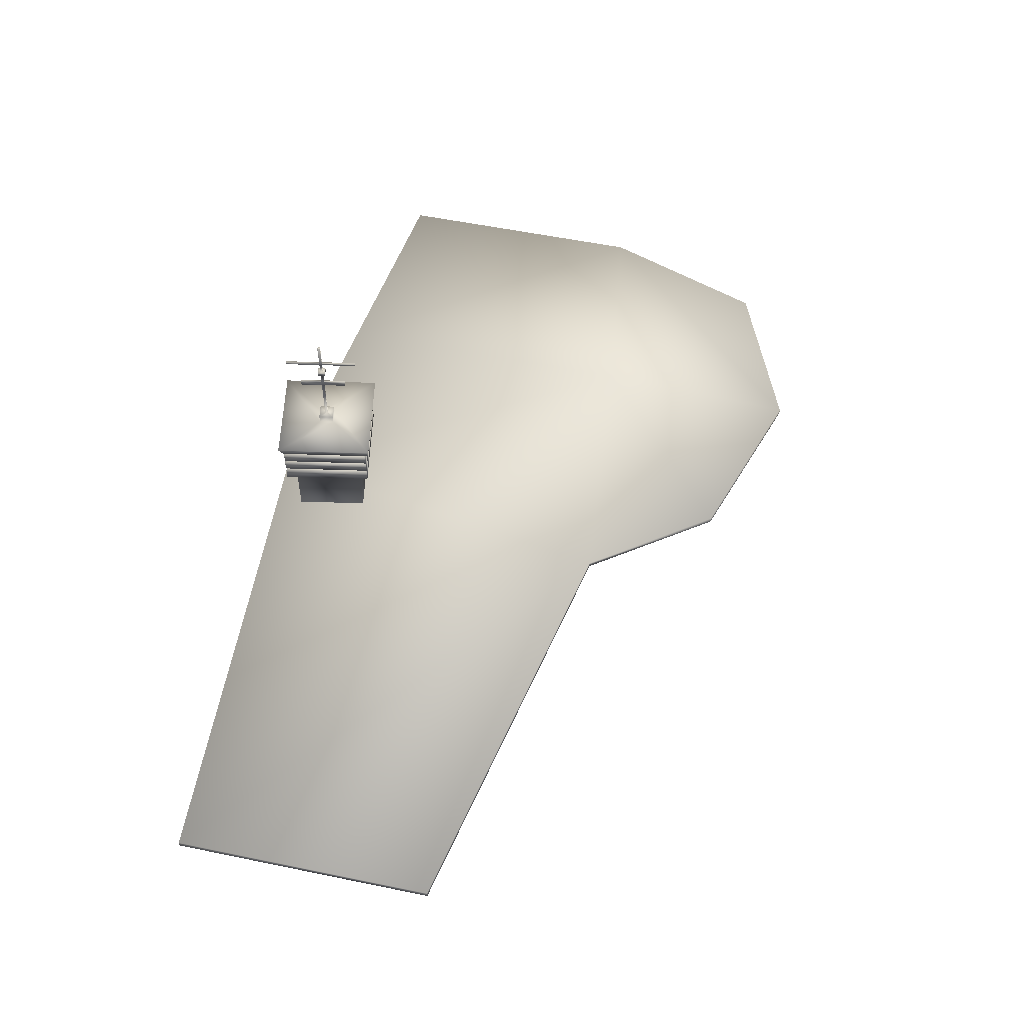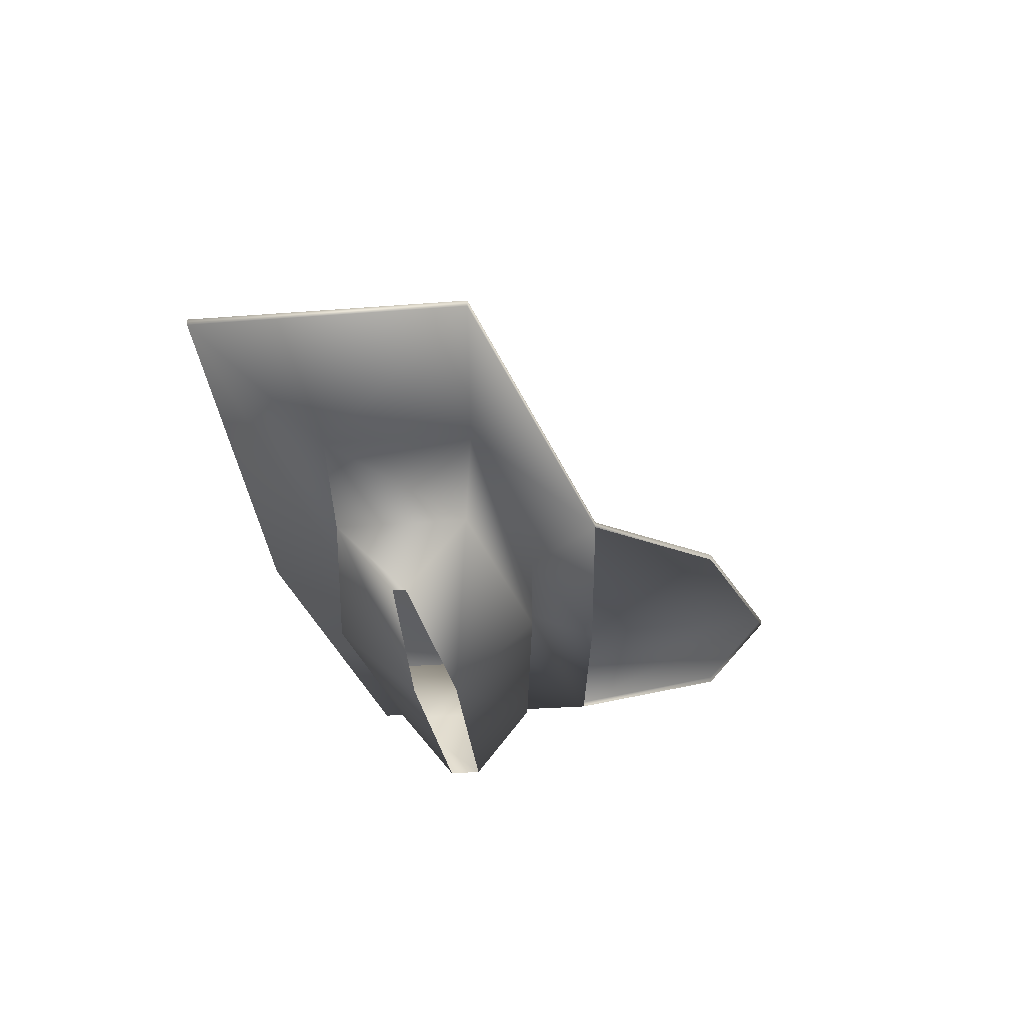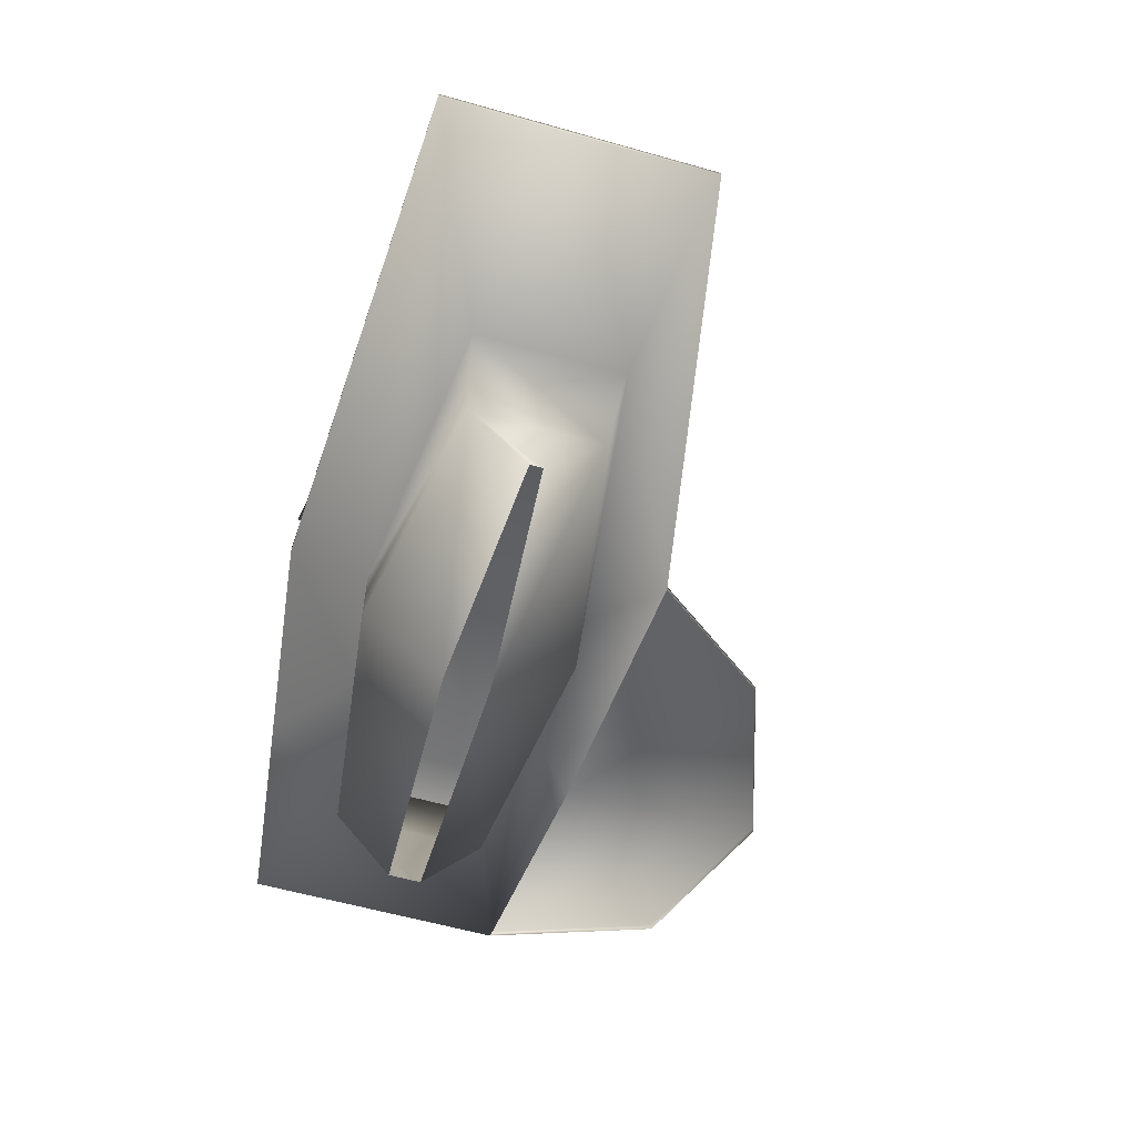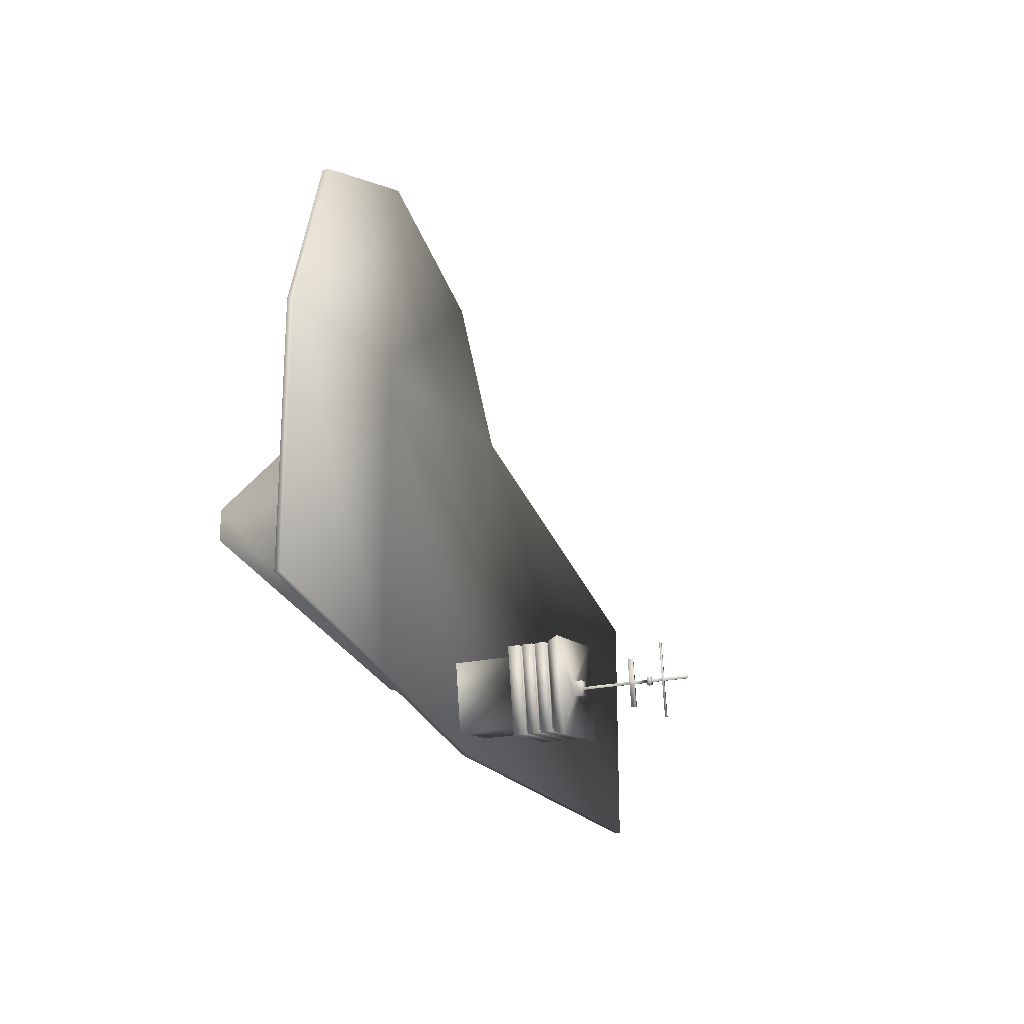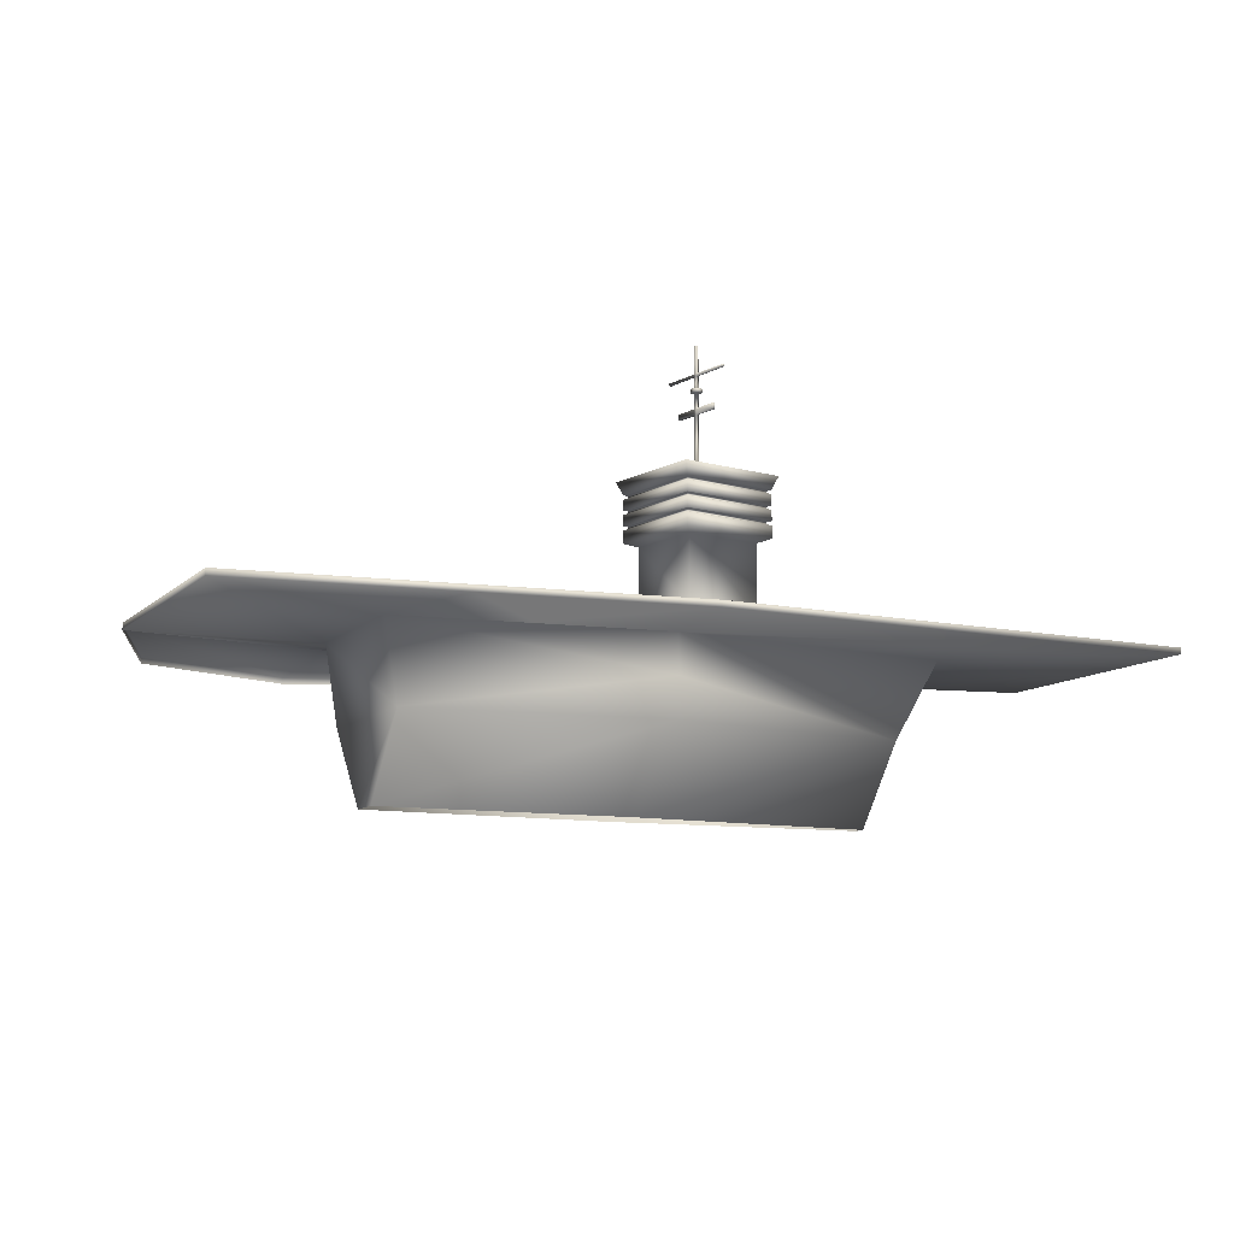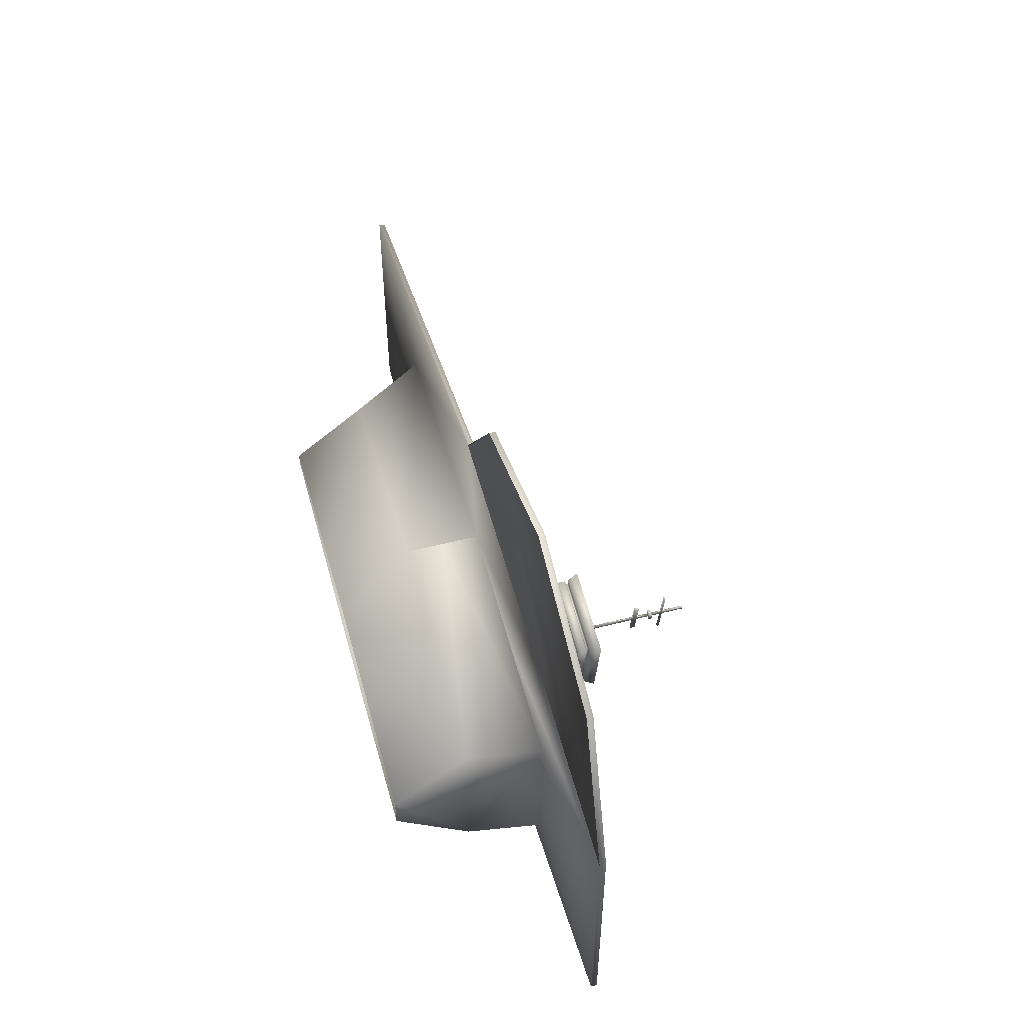
<metadata>
{"format":"obj","ext":"obj","renderer":"f3d","projection":"perspective","resolution":1024,"background":"white","views":[{"elev":54.9,"azim":-77.7,"up":"+Y"},{"elev":-29.6,"azim":-83.4,"up":"+Y"},{"elev":-59.4,"azim":-106.2,"up":"+Y"},{"elev":-22.0,"azim":111.3,"up":"+Z"},{"elev":-10.5,"azim":154.5,"up":"+Y"},{"elev":52.4,"azim":74.6,"up":"+Z"}]}
</metadata>
<code>
o Cube
v 0.5984 0.3122 -0.1561
v 0.573 -0 -0.03356
v 0.5984 0.3122 0.1561
v 0.573 -0 0.03356
v -0.5087 0.3122 -0.1561
v -0.4246 -0 -0.0134
v -0.5087 0.3122 0.1561
v -0.4246 -0 0.0134
v 0.573 0.1561 -0.1561
v -0.4246 0.1561 0.1368
v 0.573 0.1561 0.1561
v -0.4246 0.1561 -0.1368
v 0.0742 -0 -0.04774
v 0.0742 0.3122 0.222
v 0.0742 -0 0.04774
v 0.0742 0.3122 -0.222
v 0.0742 0.1561 -0.222
v 0.0742 0.1561 0.222
v 0.0742 0.2341 -0.222
v 0.0742 0.2341 0.222
v -0.05424 0.3278 0.381
v -0.9397 0.3278 0.2071
v 0.9414 0.3278 -0.2714
v 0.9414 0.3278 0.2714
v -0.9397 0.3278 -0.3357
v 0.0742 0.3278 -0.386
v -0.9397 0.3407 0.2071
v -0.05424 0.3407 0.381
v 0.9414 0.3407 -0.2714
v 0.9414 0.3407 0.2714
v -0.9397 0.3407 -0.3357
v 0.0742 0.3407 -0.386
v 0.819 0.3278 0.6199
v 0.1323 0.3278 0.6379
v 0.819 0.3407 0.6199
v 0.1323 0.3407 0.6379
v 0.3368 0.3122 0.189
v 0.5087 0.3278 0.3286
v 0.5087 0.3407 0.3286
v 0.4914 0.3278 0.7532
v 0.4914 0.3407 0.7532
v 0.3363 0.3122 -0.1891
v 0.5078 0.3278 -0.3287
v 0.5078 0.3407 -0.3287
v -0.001328 0.3339 -0.1794
v -0.001328 0.4601 -0.1794
v -0.02738 0.3339 -0.3245
v -0.02738 0.4601 -0.3245
v 0.1438 0.3339 -0.2054
v 0.1438 0.4601 -0.2054
v 0.1177 0.3339 -0.3505
v 0.1177 0.4601 -0.3505
v -0.01713 0.4676 -0.1567
v -0.0501 0.4676 -0.3403
v 0.1335 0.4676 -0.3733
v 0.1665 0.4676 -0.1896
v 0.04566 0.58 -0.2469
v 0.04017 0.58 -0.2775
v 0.07073 0.58 -0.283
v 0.07622 0.58 -0.2524
v -0.01713 0.5481 -0.1567
v -0.01713 0.5557 -0.1567
v 0.1665 0.5481 -0.1896
v 0.1665 0.5557 -0.1896
v 0.1665 0.52 -0.1896
v 0.1665 0.5276 -0.1896
v 0.1665 0.4919 -0.1896
v 0.1665 0.4995 -0.1896
v -0.01713 0.52 -0.1567
v -0.01713 0.5276 -0.1567
v -0.01713 0.4919 -0.1567
v -0.01713 0.4995 -0.1567
v -0.0501 0.4995 -0.3403
v -0.0501 0.4919 -0.3403
v -0.0501 0.5276 -0.3403
v -0.0501 0.52 -0.3403
v -0.0501 0.5557 -0.3403
v -0.0501 0.5481 -0.3403
v 0.1335 0.5481 -0.3733
v 0.1335 0.5557 -0.3733
v 0.1335 0.52 -0.3733
v 0.1335 0.5276 -0.3733
v 0.1335 0.4919 -0.3733
v 0.1335 0.4995 -0.3733
v -0.01214 0.4919 -0.1638
v -0.01214 0.4995 -0.1638
v -0.04294 0.4995 -0.3353
v -0.04294 0.4919 -0.3353
v -0.01214 0.52 -0.1638
v -0.01214 0.5276 -0.1638
v -0.04294 0.5276 -0.3353
v -0.04294 0.52 -0.3353
v -0.01214 0.5481 -0.1638
v -0.01214 0.5557 -0.1638
v -0.04294 0.5557 -0.3353
v -0.04294 0.5481 -0.3353
v 0.1593 0.4919 -0.1946
v 0.1593 0.4995 -0.1946
v 0.1593 0.52 -0.1946
v 0.1593 0.5276 -0.1946
v 0.1593 0.5481 -0.1946
v 0.1593 0.5557 -0.1946
v 0.1285 0.4919 -0.3661
v 0.1285 0.4995 -0.3661
v 0.1285 0.52 -0.3661
v 0.1285 0.5276 -0.3661
v 0.1285 0.5481 -0.3661
v 0.1285 0.5557 -0.3661
v -0.02471 0.58 -0.1458
v -0.061 0.58 -0.3479
v 0.1411 0.58 -0.3842
v 0.1774 0.58 -0.1821
v 0.05597 0.5971 -0.2618
v 0.05499 0.5971 -0.2672
v 0.06042 0.5971 -0.2682
v 0.0614 0.5971 -0.2627
v 0.04566 0.5971 -0.2469
v 0.04017 0.5971 -0.2775
v 0.07073 0.5971 -0.283
v 0.07622 0.5971 -0.2524
v 0.05597 0.8237 -0.2618
v 0.05499 0.8237 -0.2672
v 0.06042 0.8237 -0.2682
v 0.0614 0.8237 -0.2627
v 0.06042 0.6979 -0.2682
v 0.0614 0.6979 -0.2627
v 0.05597 0.6979 -0.2618
v 0.05499 0.6979 -0.2672
v 0.06042 0.7084 -0.2682
v 0.05597 0.7084 -0.2618
v 0.0614 0.7084 -0.2627
v 0.05499 0.7084 -0.2672
v 0.06973 0.7084 -0.2163
v 0.06973 0.6979 -0.2163
v 0.04666 0.7084 -0.3136
v 0.04666 0.6979 -0.3136
v 0.05208 0.6979 -0.3146
v 0.0643 0.6979 -0.2153
v 0.05208 0.7084 -0.3146
v 0.0643 0.7084 -0.2153
v 0.06042 0.7687 -0.2682
v 0.05597 0.7687 -0.2618
v 0.0614 0.7687 -0.2627
v 0.05499 0.7687 -0.2672
v 0.06042 0.7724 -0.2682
v 0.05597 0.7724 -0.2618
v 0.0614 0.7724 -0.2627
v 0.05499 0.7724 -0.2672
v 0.07461 0.7724 -0.1892
v 0.07461 0.7687 -0.1892
v 0.04178 0.7724 -0.3407
v 0.04178 0.7687 -0.3407
v 0.04721 0.7687 -0.3417
v 0.06918 0.7687 -0.1882
v 0.04721 0.7724 -0.3417
v 0.06918 0.7724 -0.1882
v 0.0614 0.745 -0.2627
v 0.0614 0.7374 -0.2627
v 0.05499 0.745 -0.2672
v 0.05499 0.7374 -0.2672
v 0.06042 0.7374 -0.2682
v 0.06042 0.745 -0.2682
v 0.05597 0.7374 -0.2618
v 0.05597 0.745 -0.2618
v 0.06754 0.745 -0.2585
v 0.06754 0.7374 -0.2585
v 0.04884 0.745 -0.2715
v 0.04884 0.7374 -0.2715
v 0.0647 0.7374 -0.2743
v 0.0647 0.745 -0.2743
v 0.05169 0.7374 -0.2556
v 0.05169 0.745 -0.2556
f 5 7 22 25
f 18 20 14 7 10
f 10 7 5 12
f 9 1 3 11
f 13 6 12 17
f 12 5 16 19 17
f 11 3 20 18
f 7 14 21 22
f 2 13 17 9
f 4 2 9 11
f 15 4 11 18
f 15 18 10 8
f 43 26 32 44
f 26 25 31 32
f 3 1 23 24
f 16 5 25 26
f 37 3 24 38
f 42 16 26 43
f 28 32 31 27
f 24 23 29 30
f 24 30 35 33
f 25 22 27 31
f 22 21 28 27
f 40 33 35 41
f 39 28 36 41
f 28 21 34 36
f 30 39 41 35
f 34 40 41 36
f 14 37 38 21
f 1 42 43 23
f 23 43 44 29
f 9 17 19 1
f 1 19 16 42
f 14 20 3 37
f 39 44 32 28
f 30 29 44 39
f 45 46 48 47
f 47 48 52 51
f 51 52 50 49
f 49 50 46 45
f 50 52 55 56
f 48 46 53 54
f 46 50 56 53
f 52 48 54 55
f 53 71 74 54
f 73 76 81 84
f 84 81 65 68
f 82 79 63 66
f 57 60 120 117
f 72 69 76 73
f 64 112 109 62
f 55 83 67 56
f 70 61 78 75
f 62 109 110 77
f 56 67 71 53
f 68 65 69 72
f 80 111 112 64
f 75 78 79 82
f 54 74 83 55
f 77 110 111 80
f 67 83 103 97
f 73 84 104 87
f 84 68 98 104
f 76 69 89 92
f 63 79 107 101
f 71 67 97 85
f 80 64 102 108
f 68 72 86 98
f 79 78 96 107
f 61 63 101 93
f 70 75 91 90
f 77 80 108 95
f 66 63 61 70
f 86 87 88 85
f 90 91 92 89
f 94 95 96 93
f 98 86 85 97
f 100 90 89 99
f 102 94 93 101
f 104 98 97 103
f 106 100 99 105
f 108 102 101 107
f 87 104 103 88
f 91 106 105 92
f 95 108 107 96
f 72 73 87 86
f 66 70 90 100
f 83 74 88 103
f 62 77 95 94
f 69 65 99 89
f 75 82 106 91
f 82 66 100 106
f 74 71 85 88
f 81 76 92 105
f 78 61 93 96
f 65 81 105 99
f 64 62 94 102
f 8 10 12 6
f 57 58 110 109
f 58 59 111 110
f 59 60 112 111
f 60 57 109 112
f 147 145 123 124
f 59 58 118 119
f 60 59 119 120
f 58 57 117 118
f 113 114 118 117
f 114 115 119 118
f 115 116 120 119
f 116 113 117 120
f 123 122 121 124
f 148 146 121 122
f 146 147 124 121
f 145 148 122 123
f 115 114 128 125
f 113 116 126 127
f 114 113 127 128
f 116 115 125 126
f 132 129 139 135
f 128 132 135 136
f 128 127 130 132
f 126 125 129 131
f 137 136 135 139
f 138 134 133 140
f 126 131 133 134
f 129 125 137 139
f 125 128 136 137
f 131 130 140 133
f 130 127 138 140
f 127 126 134 138
f 162 159 144 141
f 164 157 143 142
f 159 164 142 144
f 157 162 141 143
f 143 147 149 150
f 147 146 156 149
f 144 142 146 148
f 143 141 145 147
f 153 152 151 155
f 154 150 149 156
f 146 142 154 156
f 142 143 150 154
f 144 148 151 152
f 148 145 155 151
f 145 141 153 155
f 141 144 152 153
f 131 129 161 158
f 164 159 167 172
f 132 130 163 160
f 157 164 172 165
f 130 131 158 163
f 159 162 170 167
f 129 132 160 161
f 158 161 169 166
f 166 169 170 165
f 168 171 172 167
f 171 166 165 172
f 169 168 167 170
f 162 157 165 170
f 161 160 168 169
f 163 158 166 171
f 160 163 171 168

</code>
